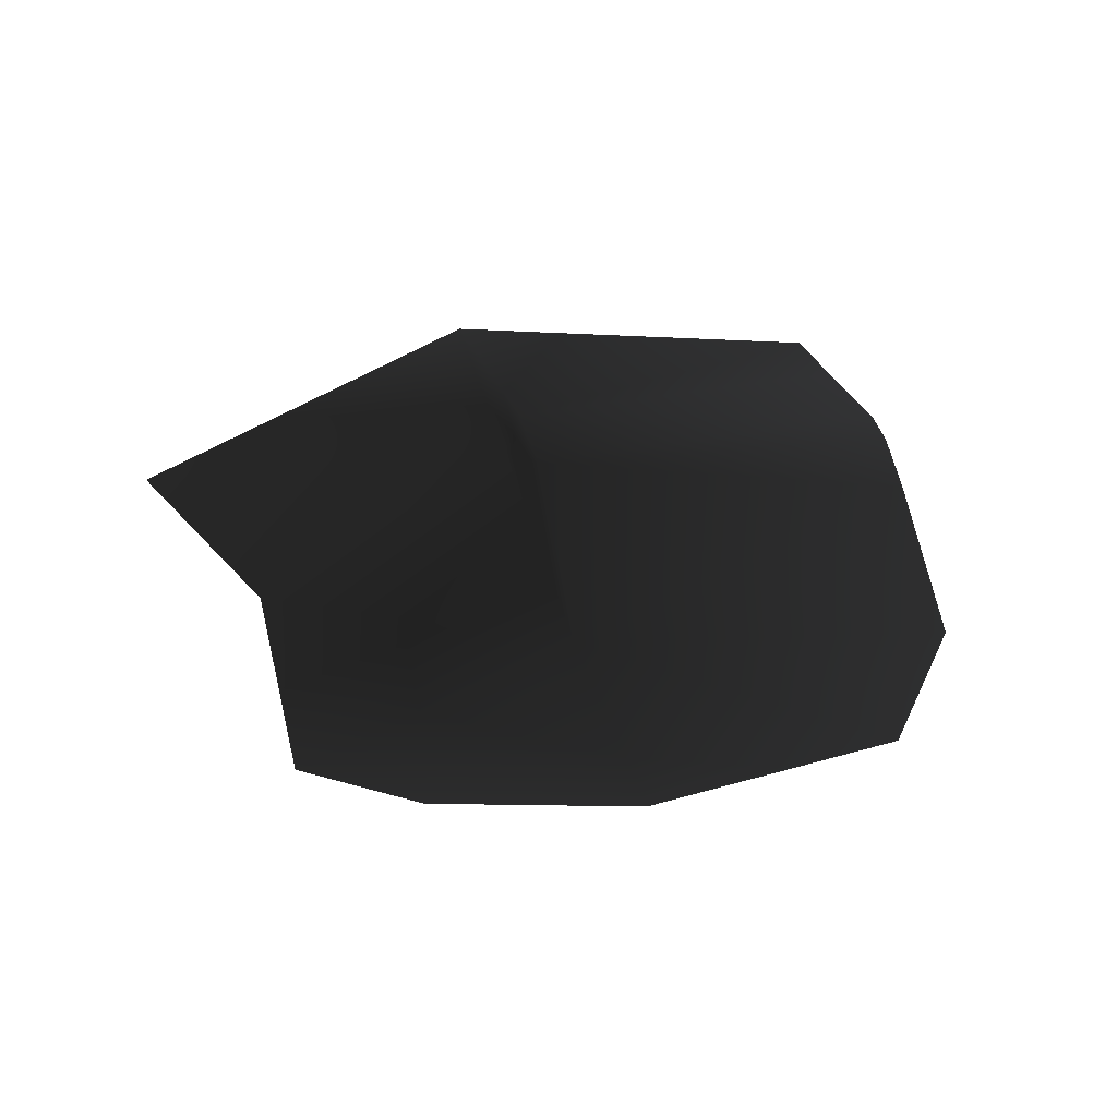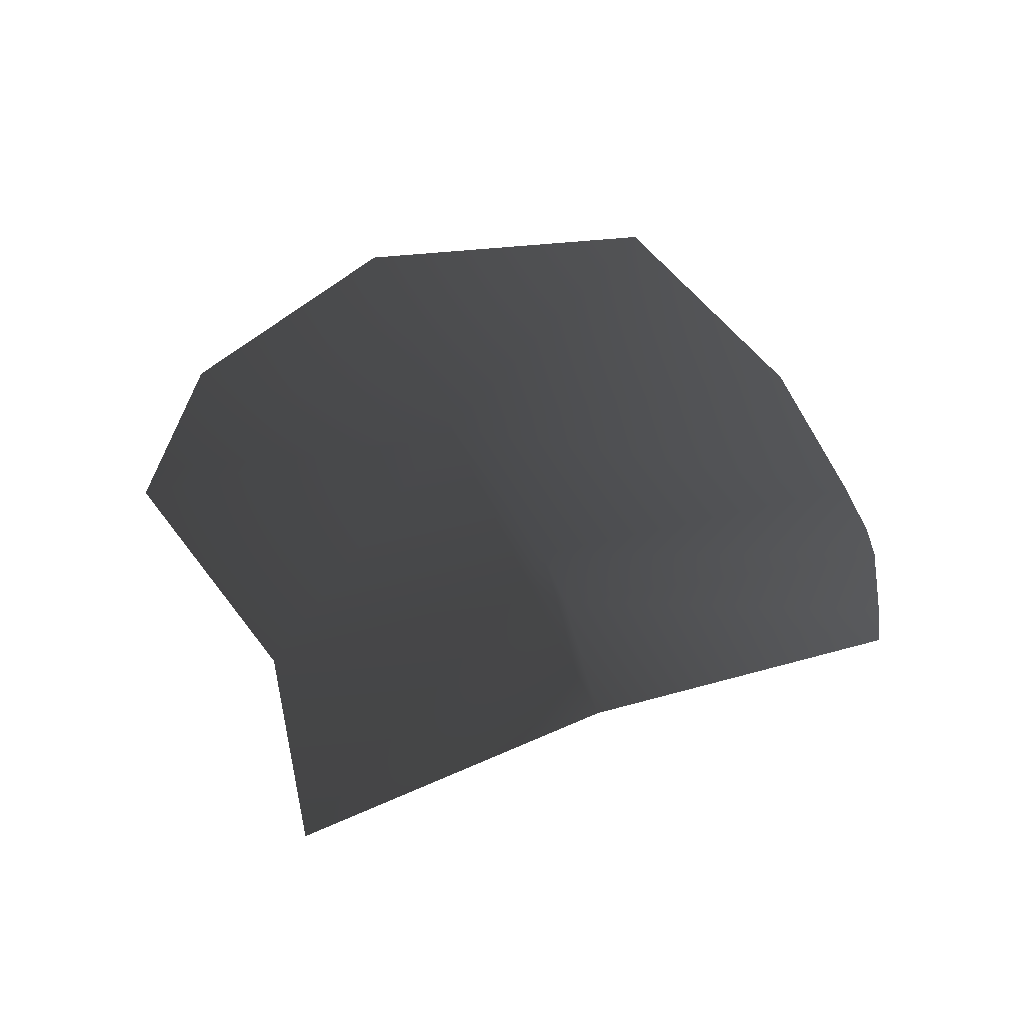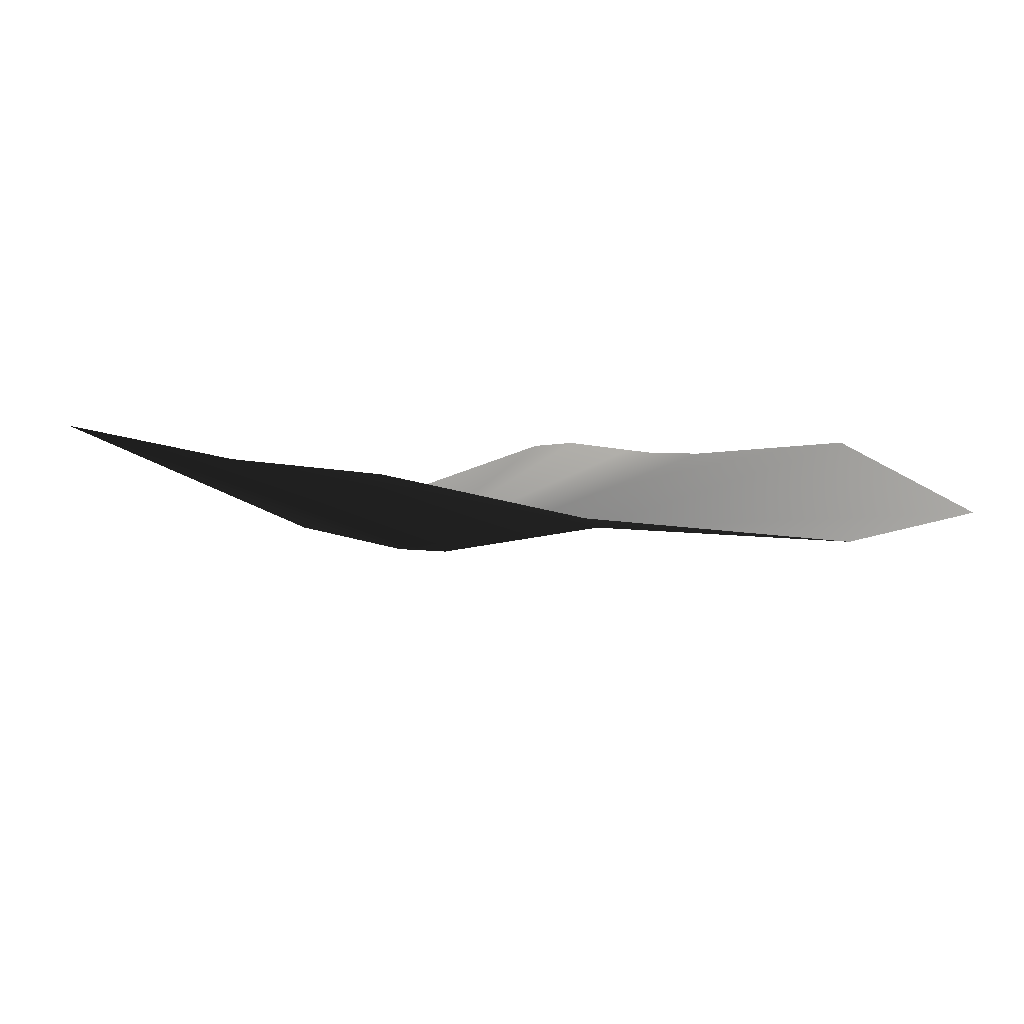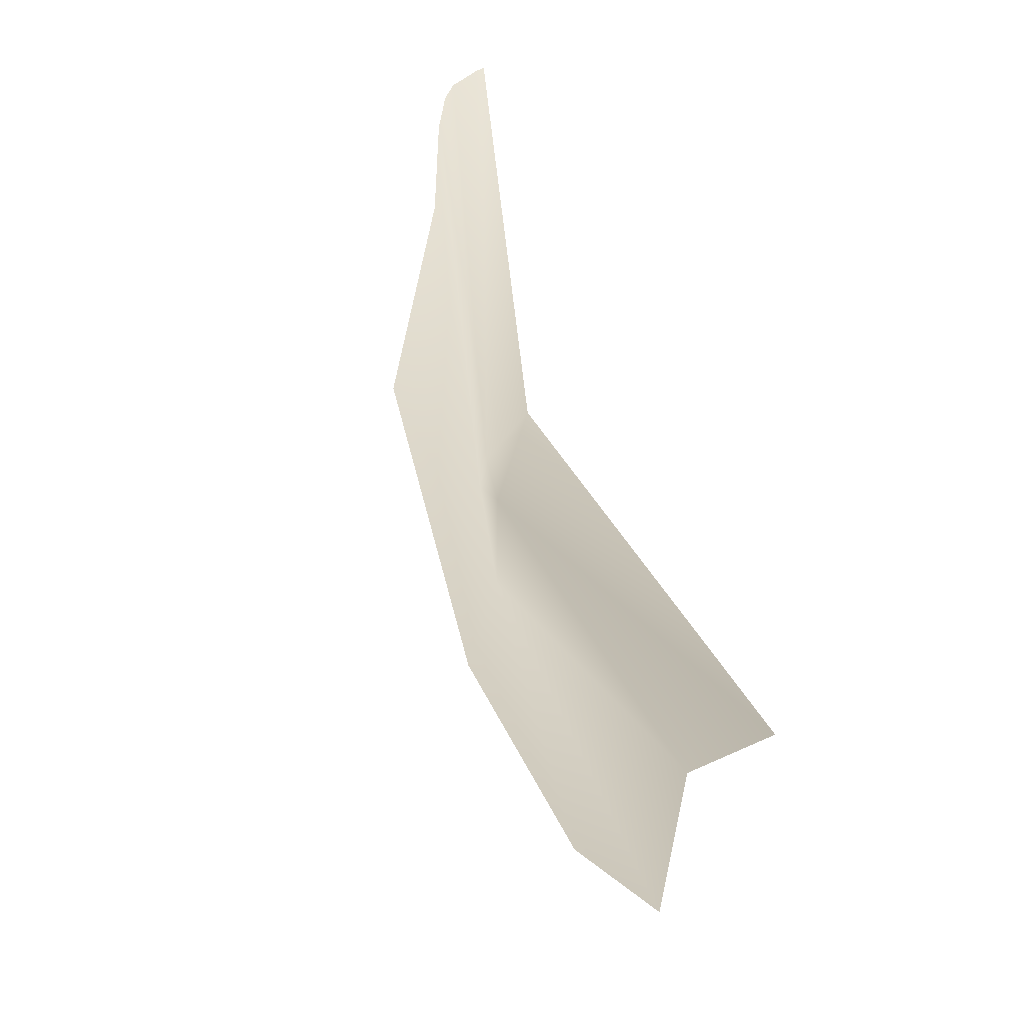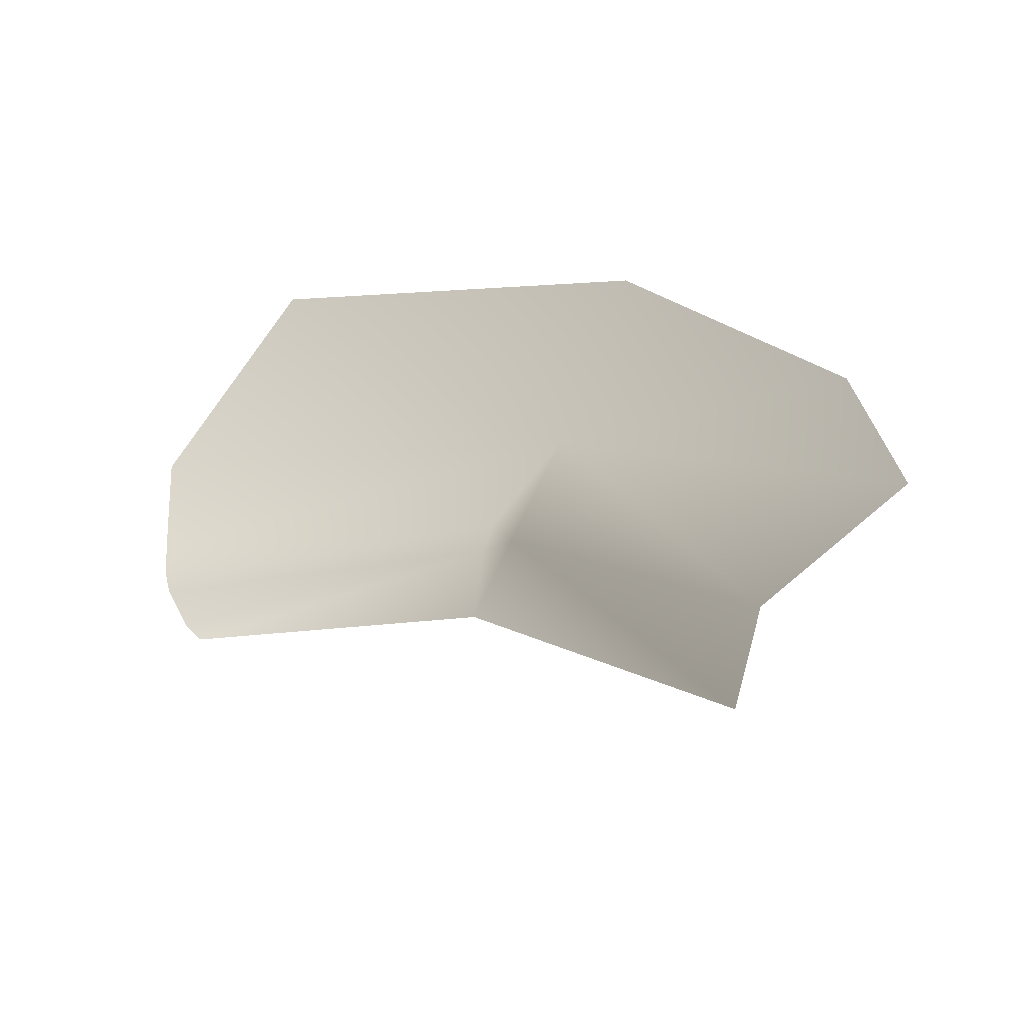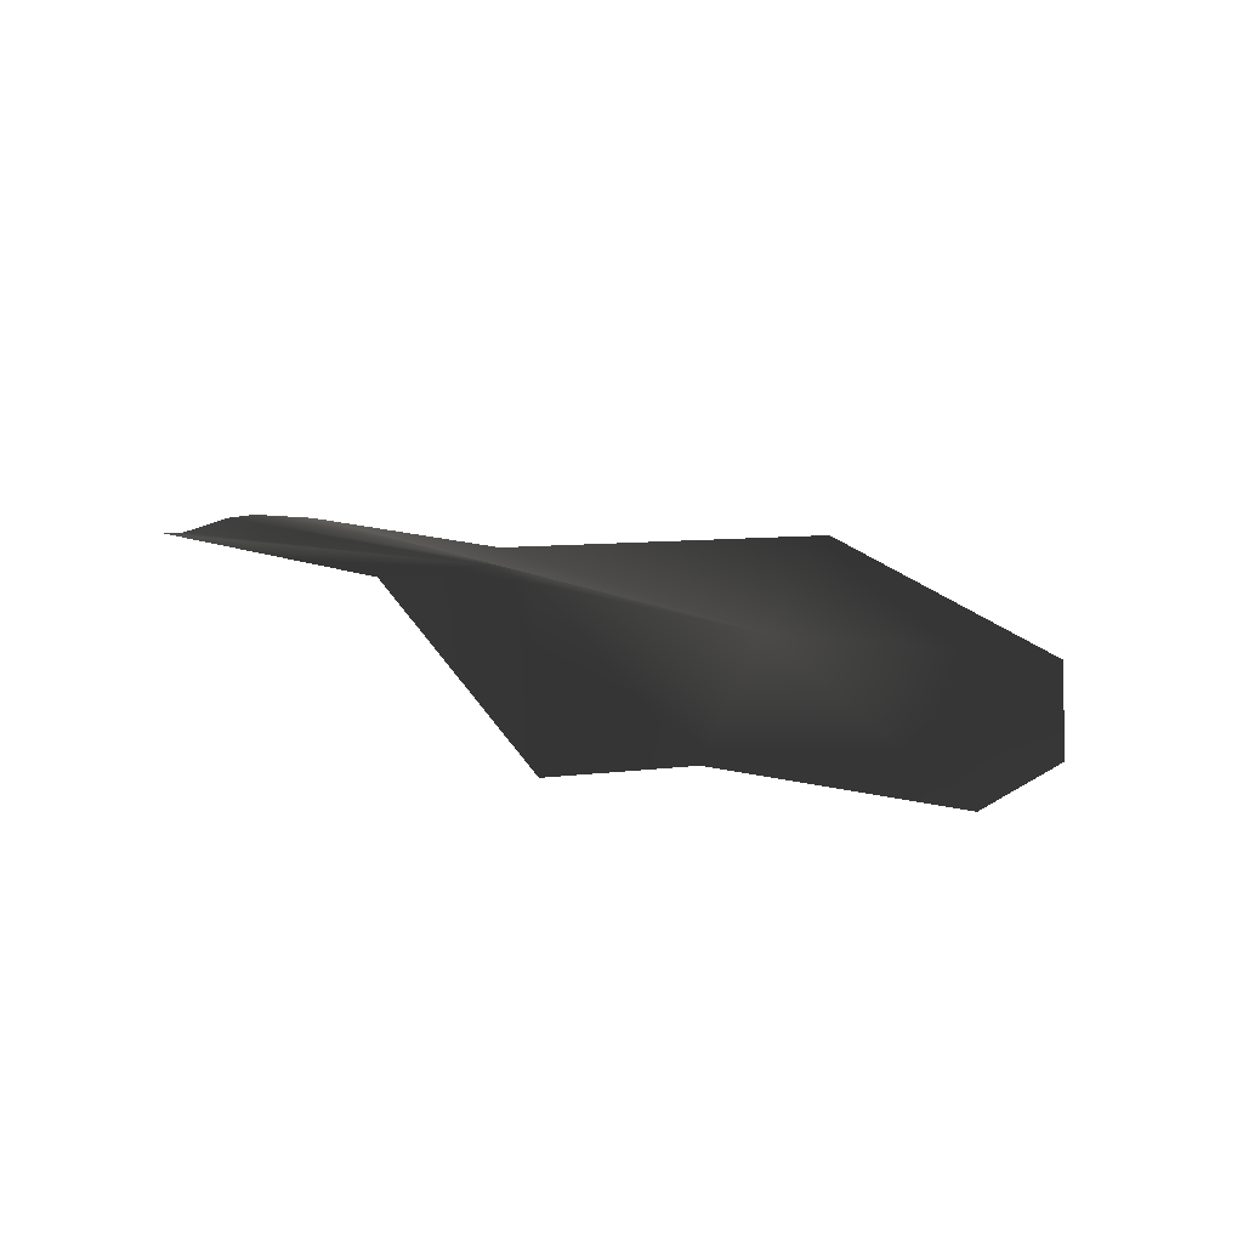
<metadata>
{"format":"obj","ext":"obj","renderer":"f3d","projection":"perspective","resolution":1024,"background":"white","views":[{"elev":-29.4,"azim":154.0,"up":"+Z"},{"elev":70.3,"azim":114.9,"up":"+Z"},{"elev":-77.5,"azim":166.7,"up":"+Y"},{"elev":23.5,"azim":58.2,"up":"+Y"},{"elev":-48.4,"azim":-56.1,"up":"+Z"},{"elev":-24.4,"azim":-107.9,"up":"+Z"}]}
</metadata>
<code>
v -760.6 354.5 -2.058
v -780.8 358 -2.166
v -771 368.4 3.776
v -773.2 368.4 3.575
v -768.6 339.8 -6.22
v -778.5 339 -6.537
v -792.3 346.1 -6.911
v -801.9 362.9 -6.911
v -796 377 -6.911
v -788.4 384.5 -2.868
v -773.2 368.4 3.575
v -785.8 386.9 -1.796
v -784.2 388 -1.414
v -770.6 371.1 4.722
v -780.4 389.7 -0.6972
v -778.2 390.5 0.1895
v -764.5 376.1 5.939
v -771 368.4 3.776
v -750.8 362.1 -0.1685
v -760.6 354.5 -2.058
v -770.6 371.1 4.722
v -773.2 368.4 3.575
g Terrain_Main_37935_584
f 1 3 2
f 4 2 3
f 5 1 2
f 6 5 2
f 6 2 7
f 8 7 2
f 2 9 8
f 9 2 10
f 10 2 11
f 10 11 12
f 11 13 12
f 14 13 11
f 14 15 13
f 14 16 15
f 14 17 16
f 17 14 18
f 18 19 17
f 18 20 19
f 21 22 18

</code>
